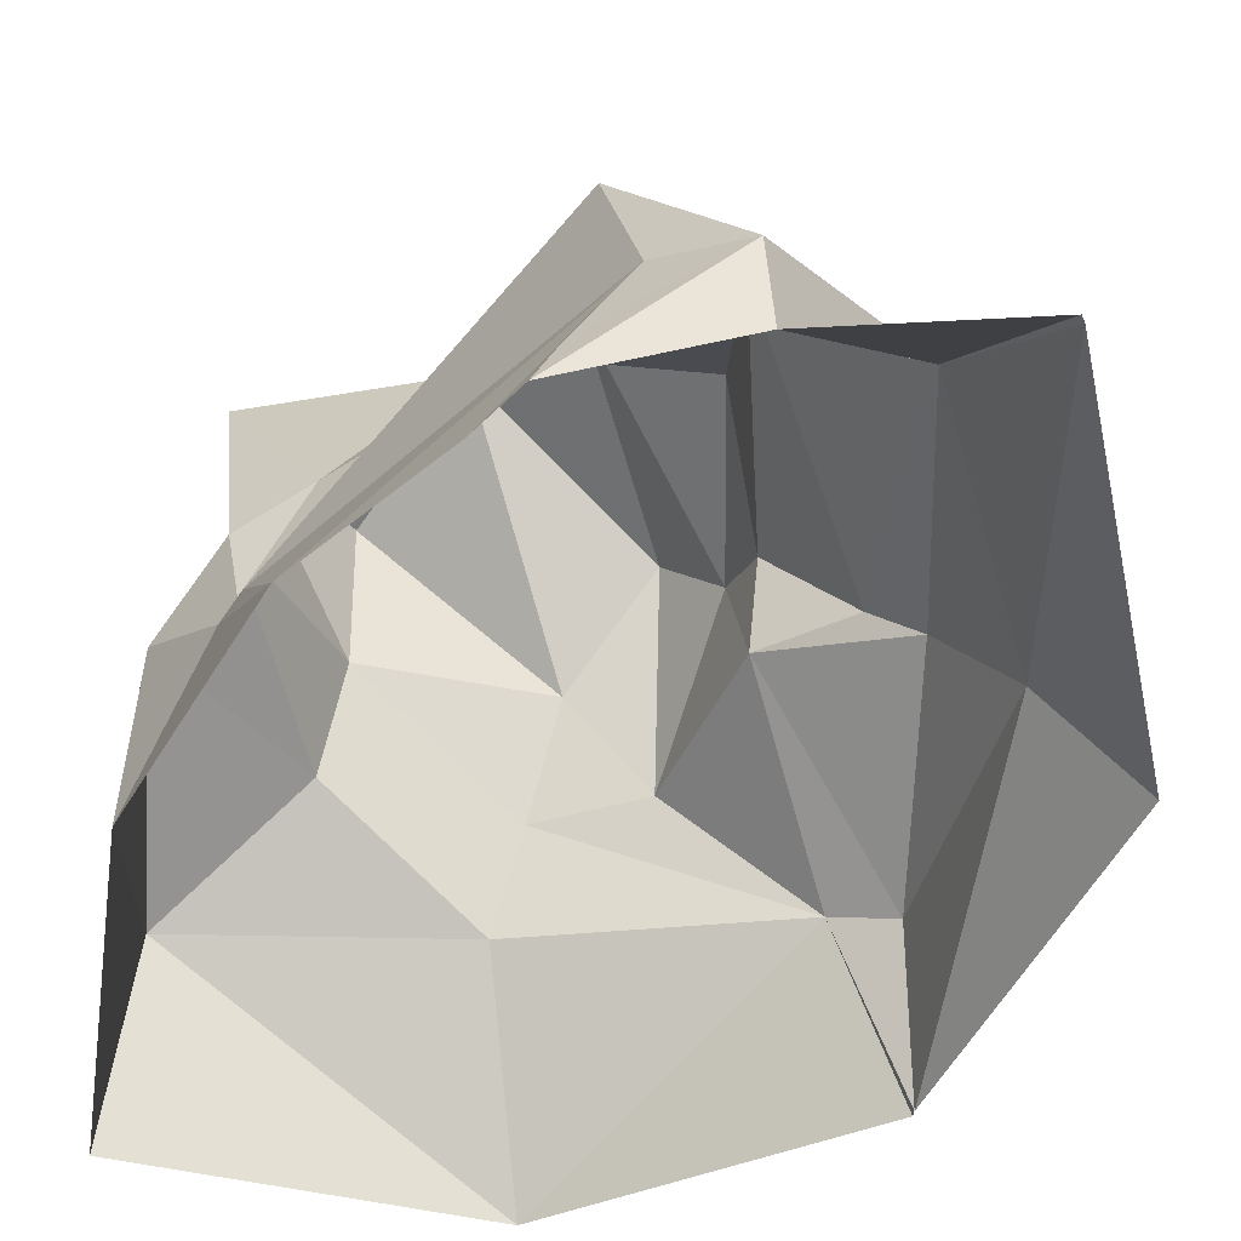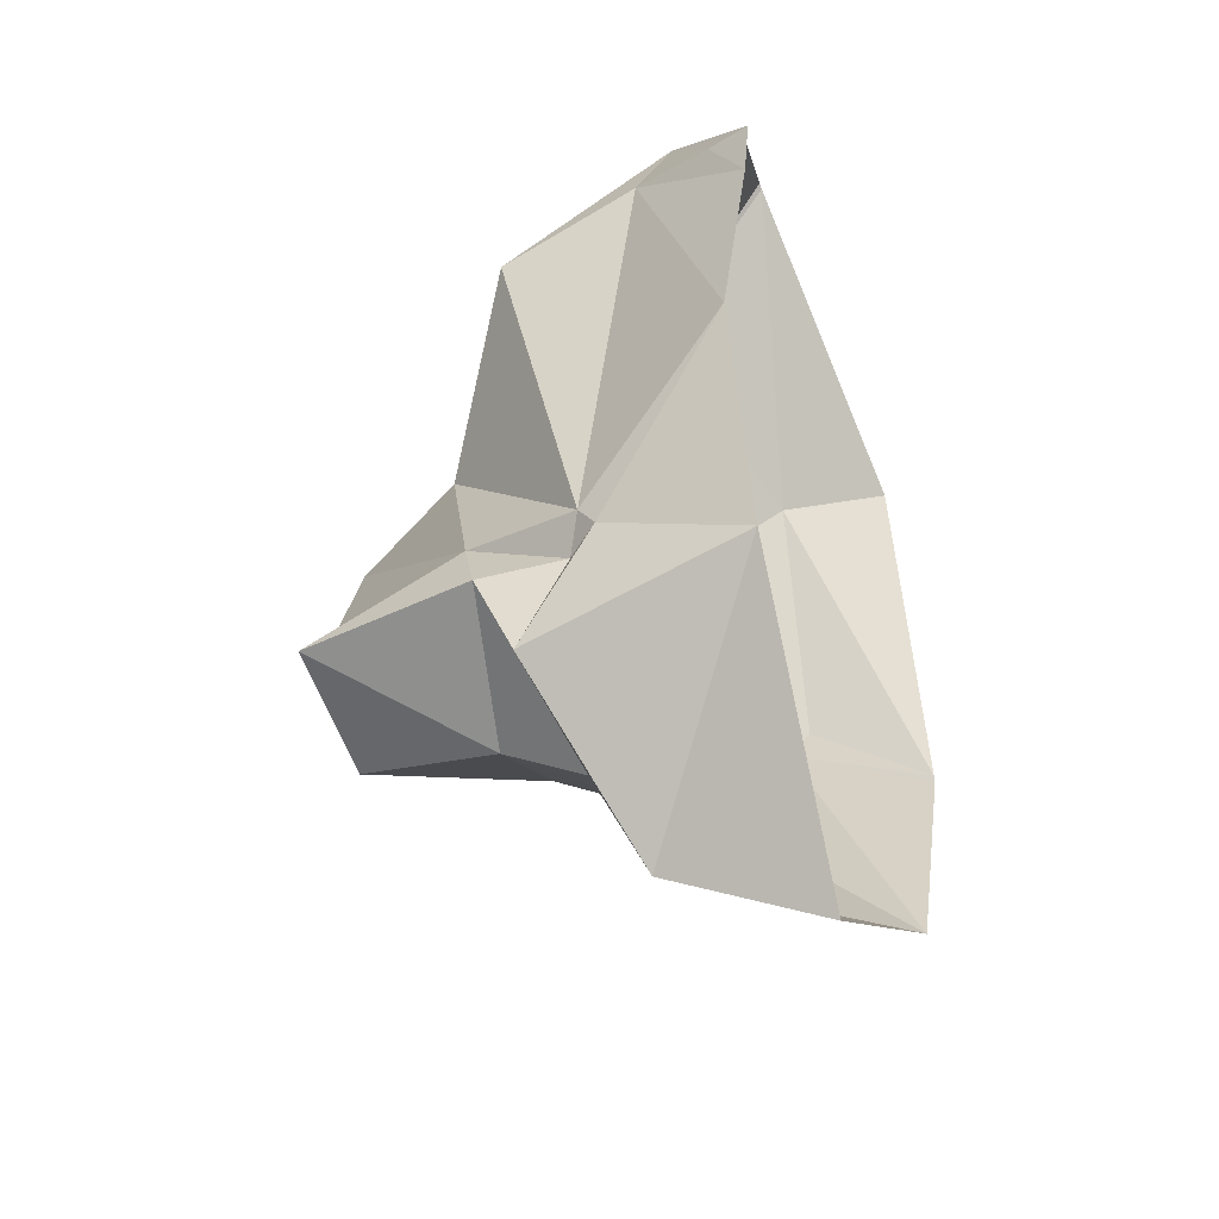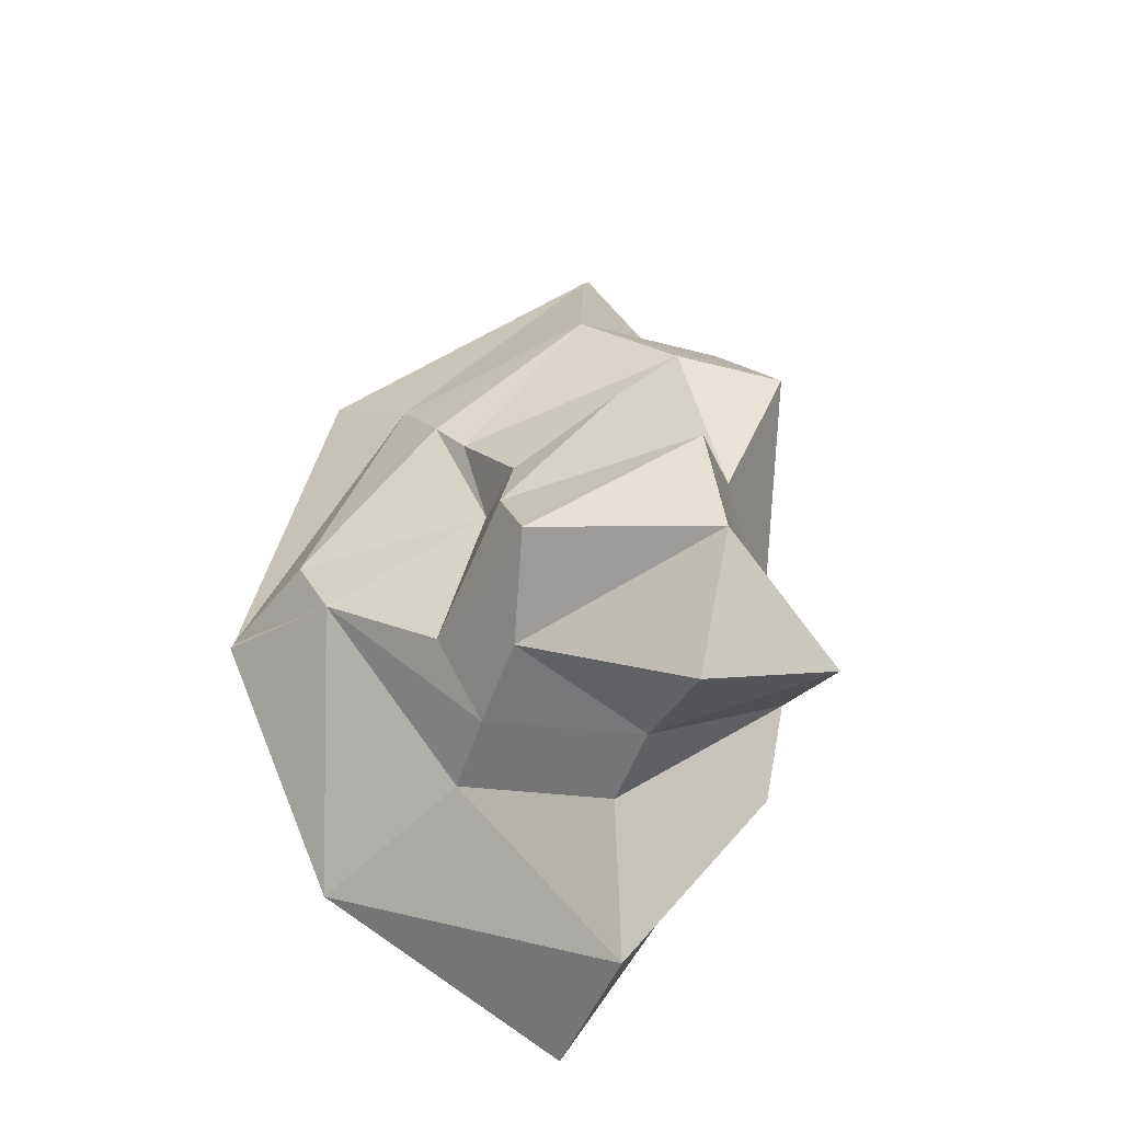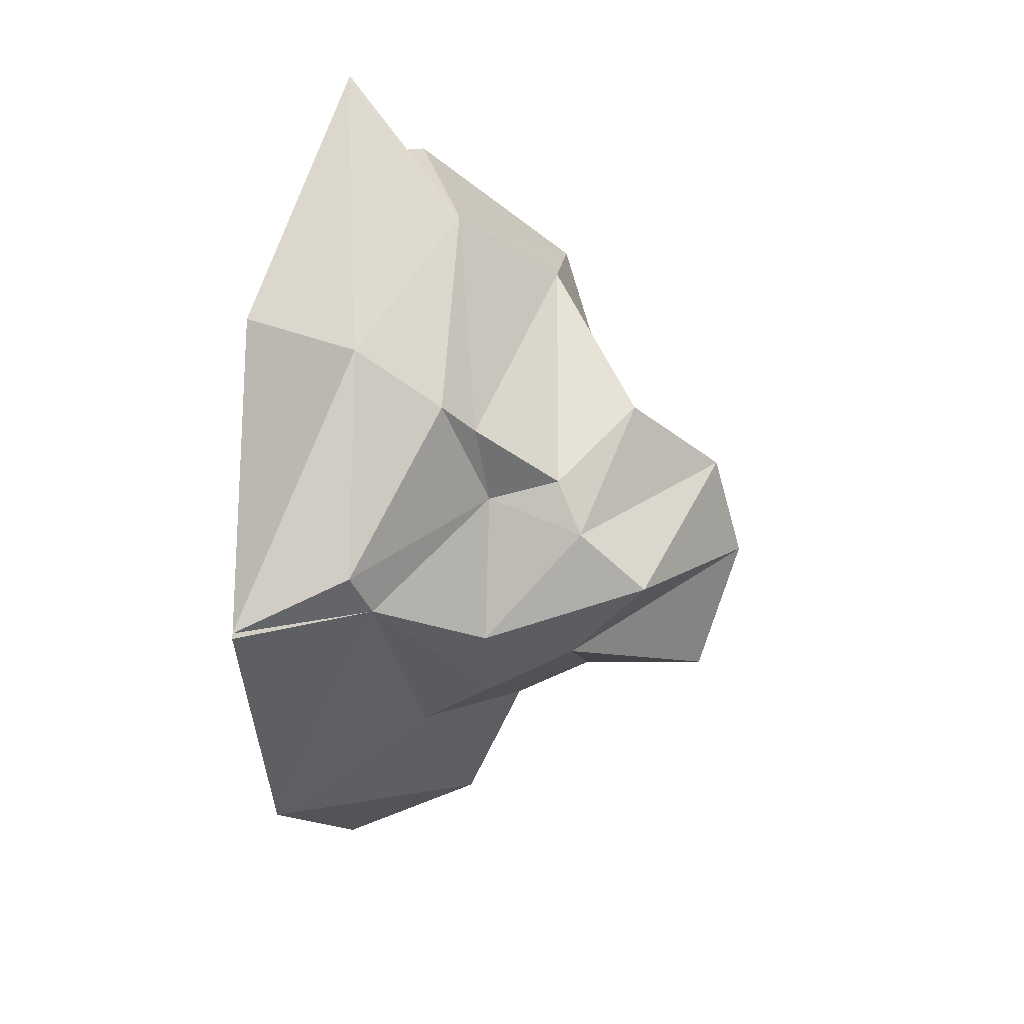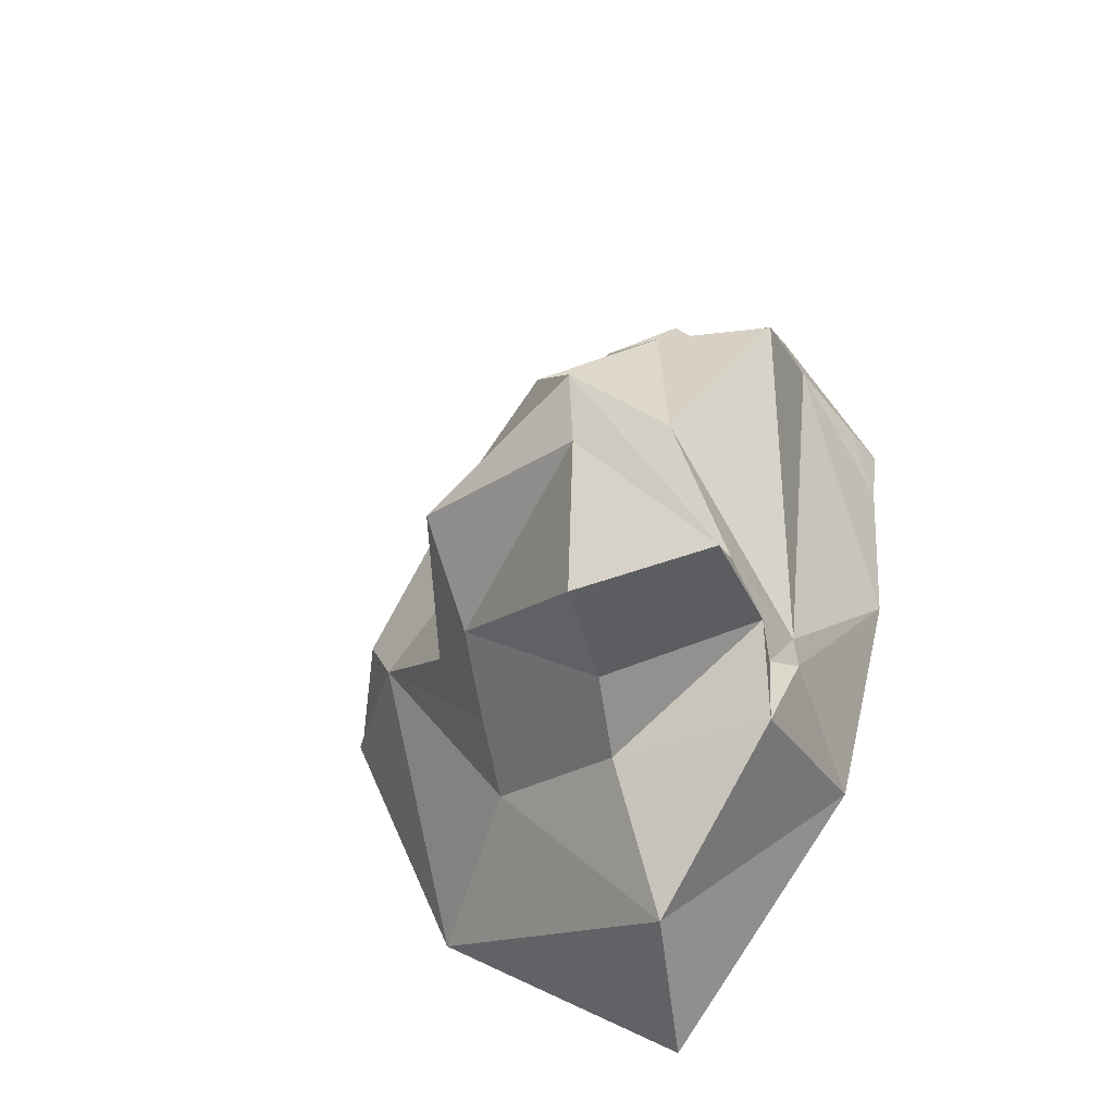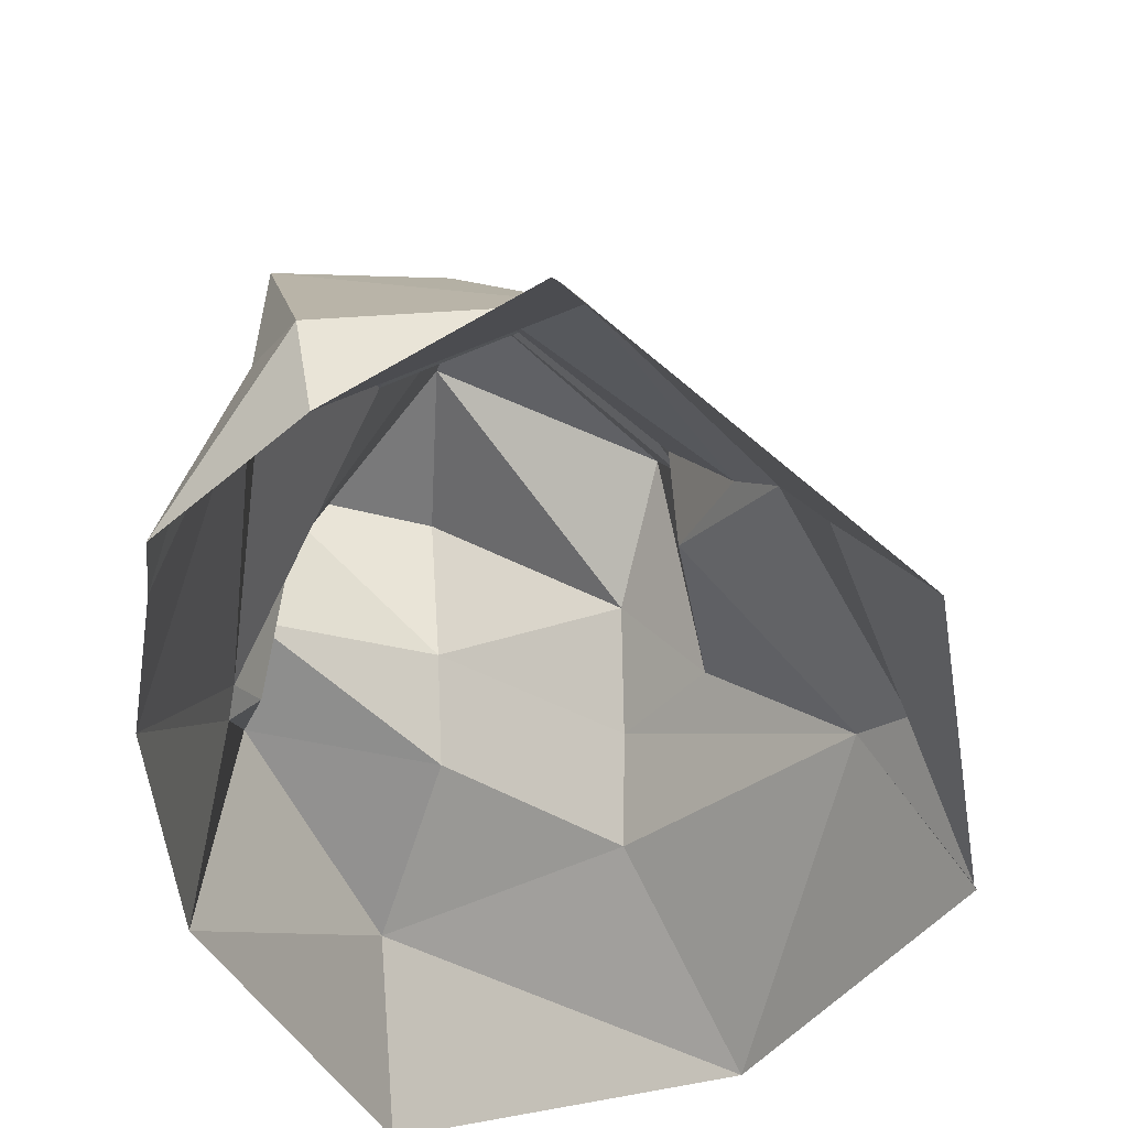
<metadata>
{"format":"obj","ext":"obj","renderer":"f3d","projection":"perspective","resolution":1024,"background":"white","views":[{"elev":-48.9,"azim":-43.5,"up":"+Y"},{"elev":-44.4,"azim":-69.4,"up":"+Z"},{"elev":-24.6,"azim":164.6,"up":"+Z"},{"elev":21.5,"azim":101.1,"up":"+Z"},{"elev":-36.4,"azim":-162.7,"up":"+Z"},{"elev":-41.9,"azim":-9.9,"up":"+Y"}]}
</metadata>
<code>
g default
v -76.89 -7.202 73.28
v -28.14 101.2 14.63
v 80.38 -2.582 79.5
v 39.3 90.45 16.22
v 78.32 -0.9043 -99.79
v 39.97 95.92 -45.95
v -57.32 2.498 -67.88
v -48.95 134.1 -59.84
v -19.58 79.24 71.8
v -57.6 76.13 69.62
v 11.89 112.1 34.92
v 49.58 64.22 35.97
v -9.332 8.453 140.8
v 58.02 69.01 -35.23
v 44.21 121.1 -18.8
v 43.2 68.46 -60.88
v 113.7 -1.44 -16.4
v 1.162 70 -82.7
v -5.182 135.7 -67.54
v -48.25 71.69 -79.41
v 0.4051 3.704 -149.6
v -53.45 47.48 -46.26
v -42.94 89.39 -31.78
v -74.53 3.147 0.9724
v -10.58 148.1 -23.85
v -60.22 32.72 84.47
v -49.36 1.062 105.9
v -50.07 83.42 -51.78
v -53.27 52.59 -39.37
v -2.085 94.71 -70
v -46.22 57.2 -49.34
v -75.42 -5.207 55.38
v -71.46 6.686 76.1
v 57.01 54.67 46.01
v 5.359 49.69 97.11
v -53.4 23.38 107.6
v 112.7 -1.562 -14.92
v 45.79 99.33 0.0435
v -6.804 139.2 9.841
v 42.45 67.42 9.554
v -7.518 8.316 140
v 62.14 27.25 65.48
v 45.22 44.19 -74.05
v 88.19 37.94 -14.64
v -6.878 49.49 -128.6
v 96.63 32.81 -0.1976
g initialShadingGroup rock_02
f 9 11 2
f 9 12 4
f 12 9 35
f 36 26 33
f 40 38 4
f 14 16 6
f 44 17 5
f 11 39 2
f 30 19 6
f 30 28 8
f 45 21 7
f 45 43 5
f 28 23 8
f 31 22 29
f 26 10 29
f 22 20 7
f 25 19 8
f 25 15 6
f 15 25 39
f 23 2 39
f 30 6 16
f 44 14 40
f 27 13 35
f 18 20 28
f 20 22 31
f 2 23 29
f 29 23 31
f 32 1 33
f 41 3 42
f 1 27 36
f 10 36 35
f 10 26 36
f 33 26 32
f 29 22 24
f 24 32 26
f 14 15 38
f 11 4 38
f 42 3 37
f 20 18 45
f 16 14 44
f 18 16 43
f 37 17 44
f 35 41 42
f 35 13 41
f 40 12 34
f 34 42 46
f 10 9 2
f 11 9 4
f 34 12 35
f 12 40 4
f 15 14 6
f 43 44 5
f 19 30 8
f 20 45 7
f 21 45 5
f 28 31 23
f 24 22 7
f 23 25 8
f 19 25 6
f 38 15 39
f 25 23 39
f 18 30 16
f 46 44 40
f 36 27 35
f 30 18 28
f 28 20 31
f 10 2 29
f 33 1 36
f 9 10 35
f 29 24 26
f 40 14 38
f 39 11 38
f 46 42 37
f 43 16 44
f 45 18 43
f 46 37 44
f 34 35 42
f 40 34 46

</code>
